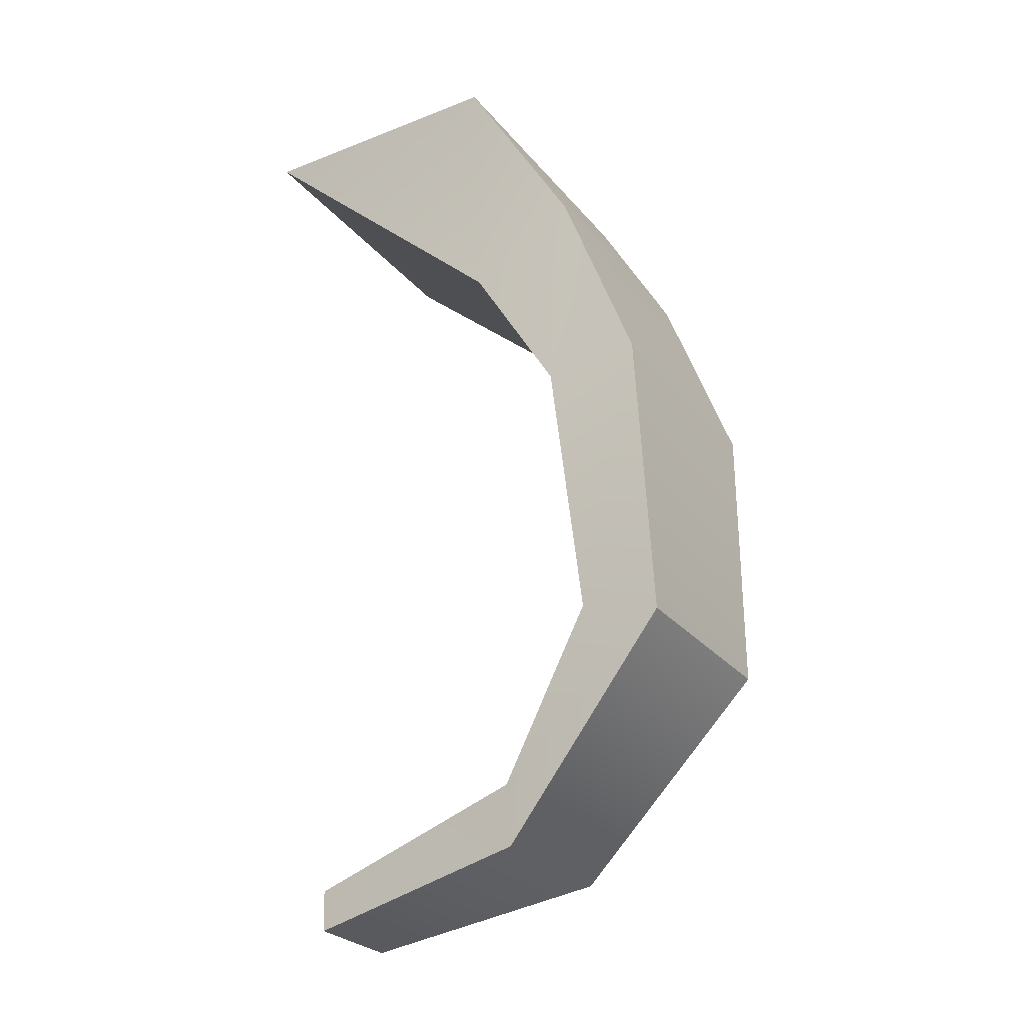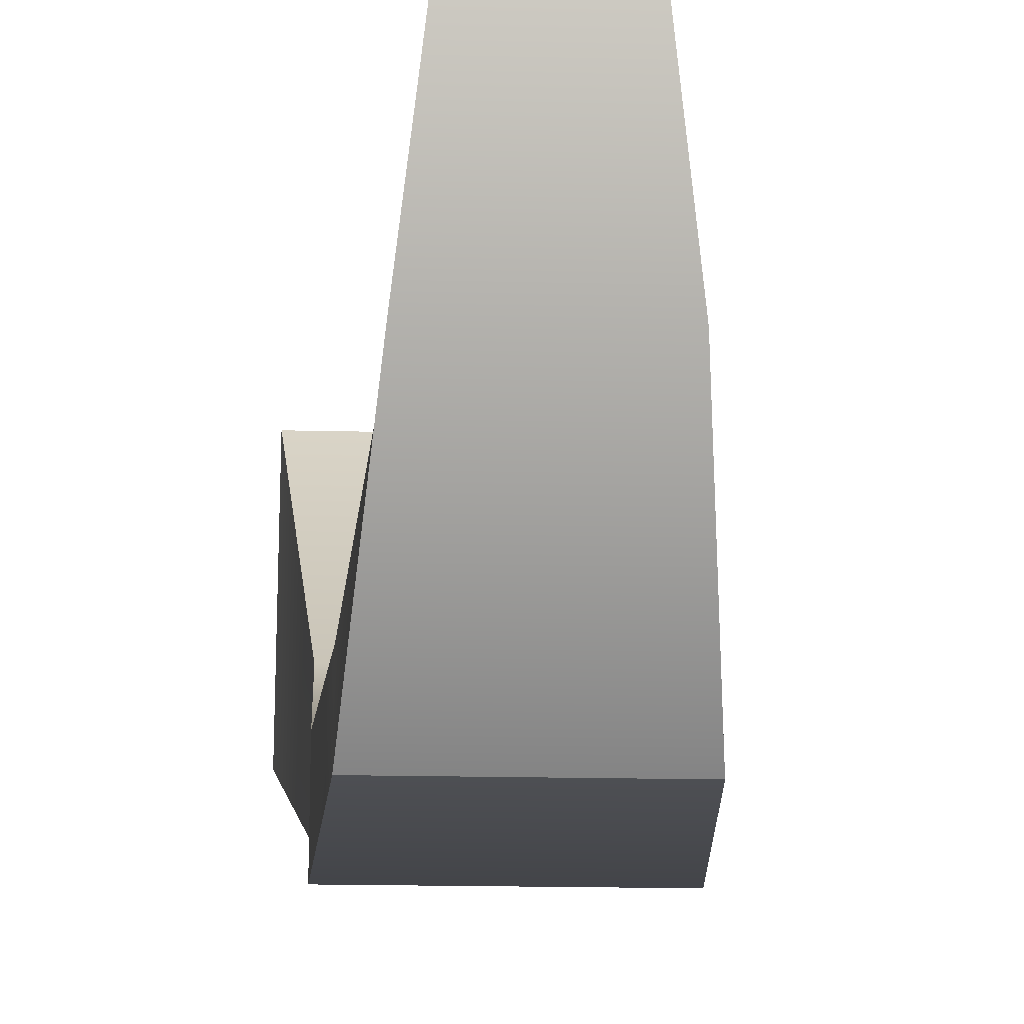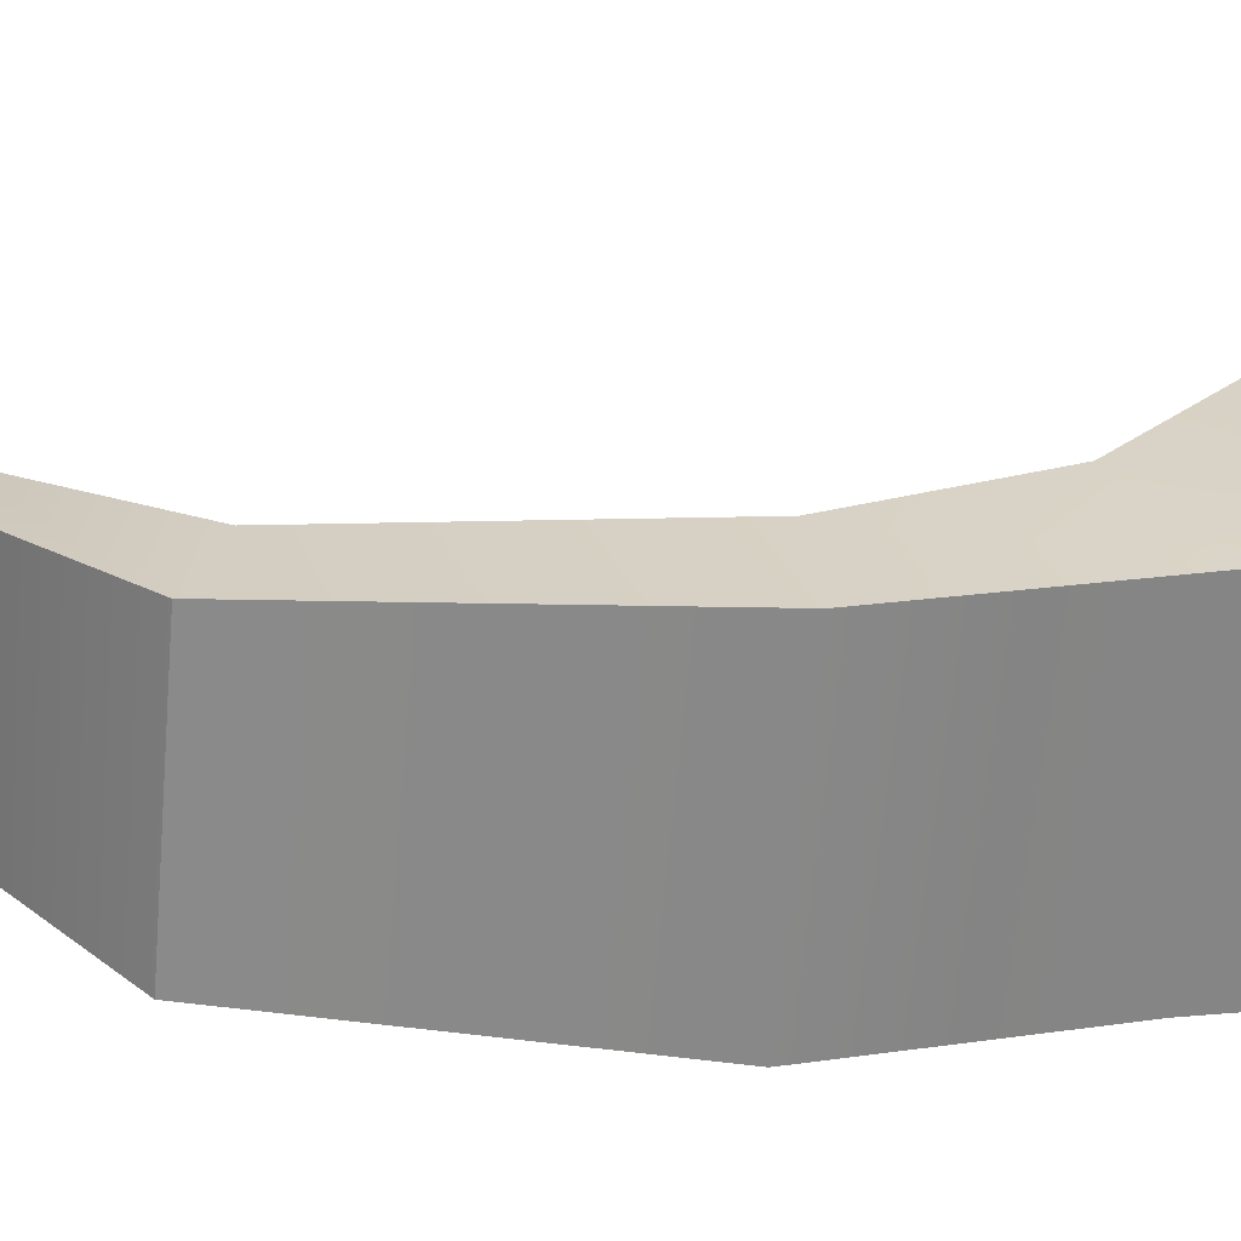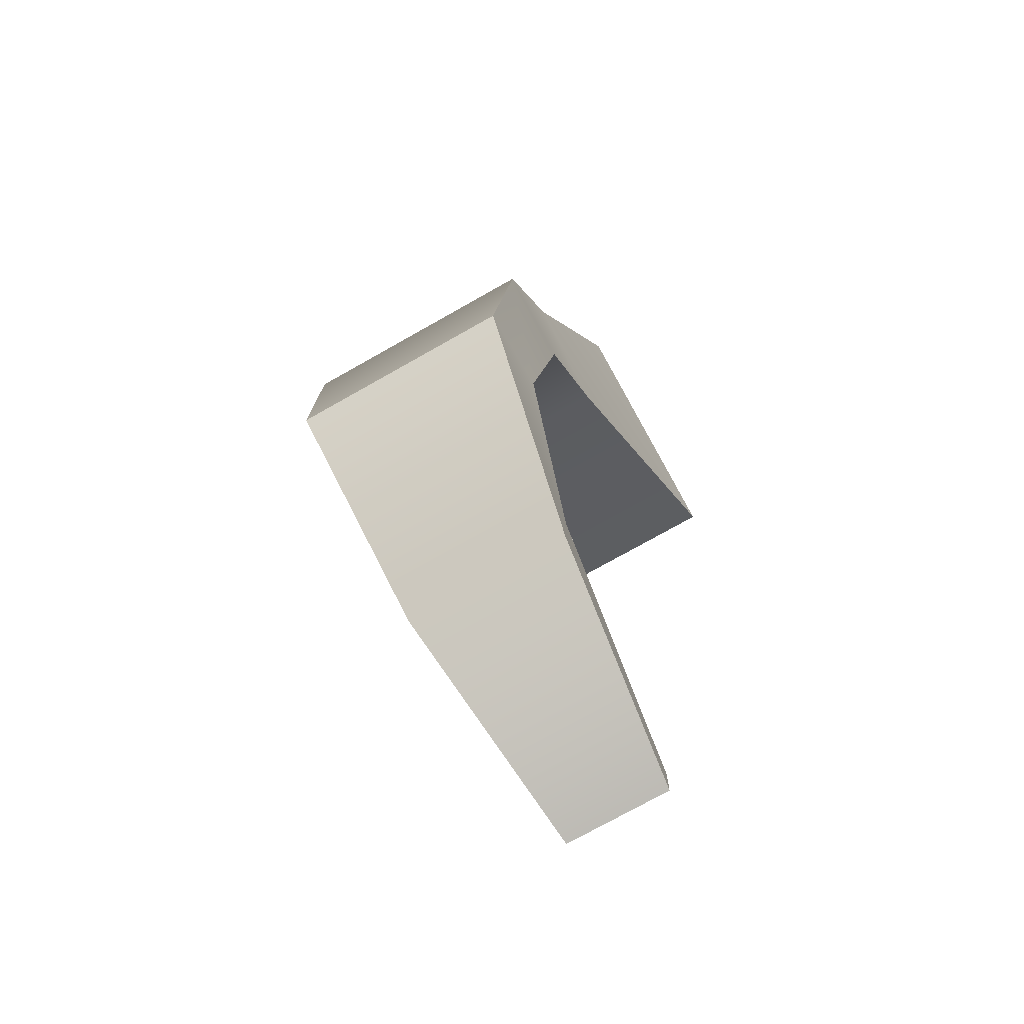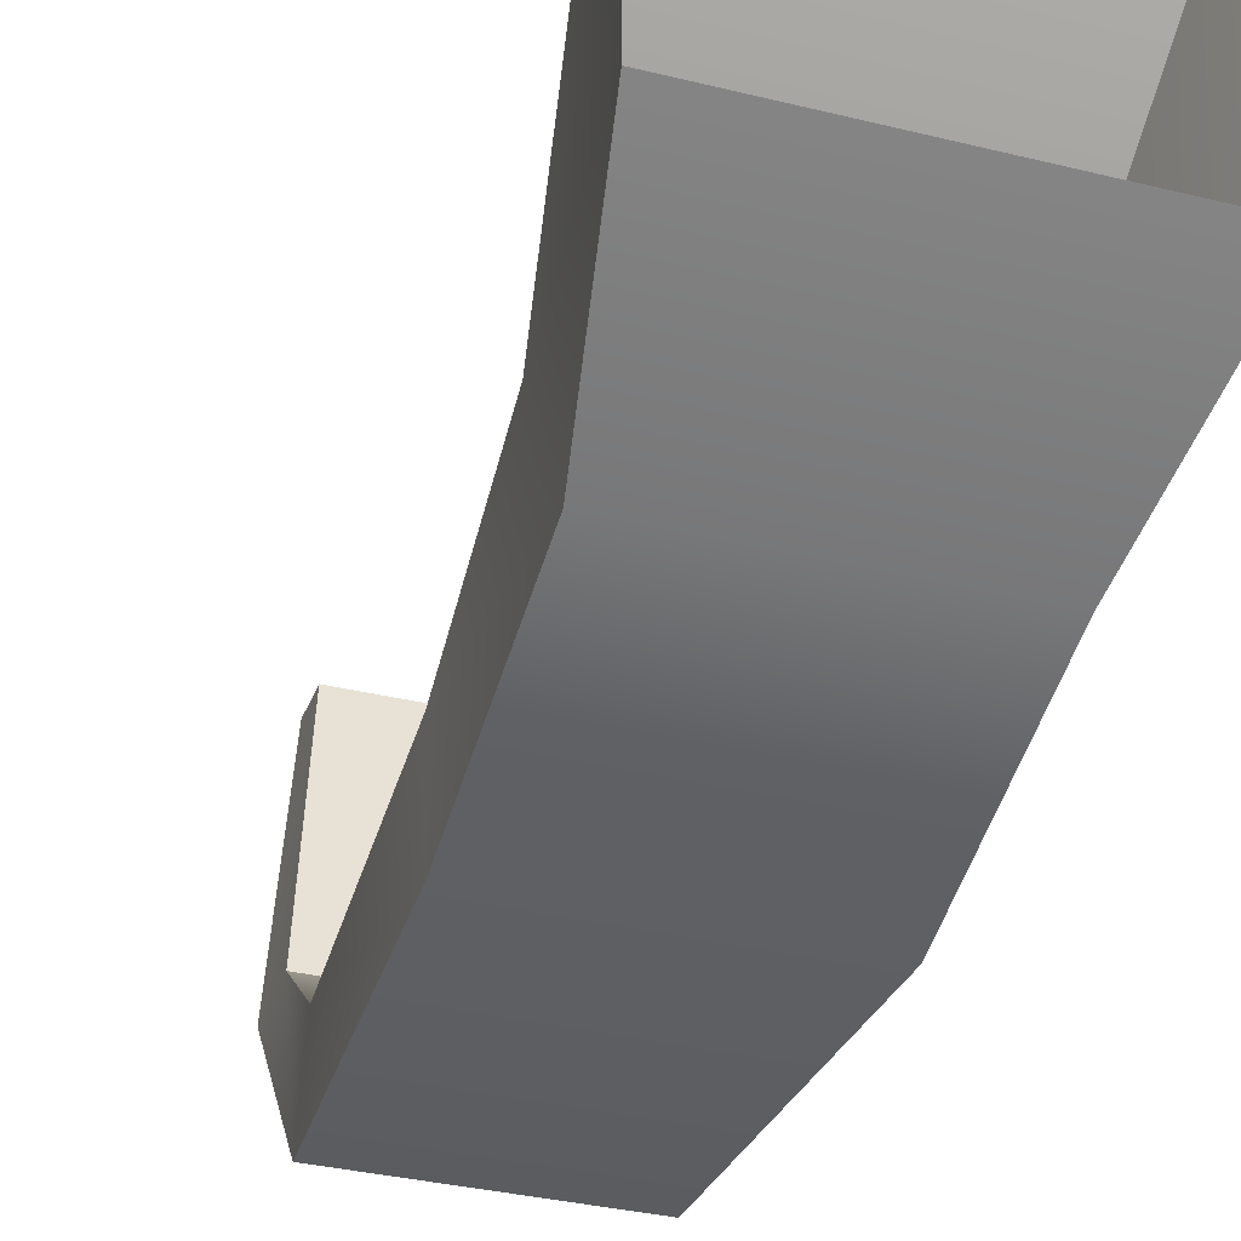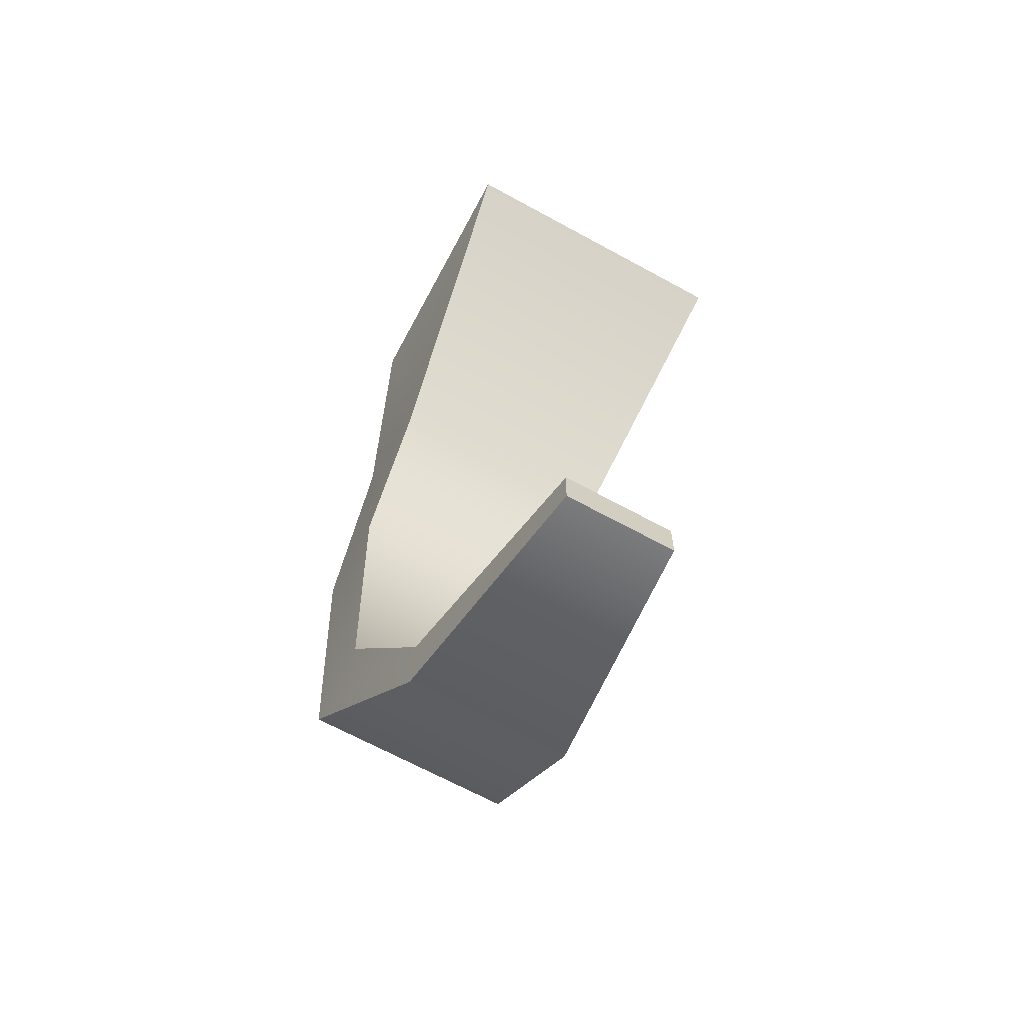
<metadata>
{"format":"obj","ext":"obj","renderer":"f3d","projection":"perspective","resolution":1024,"background":"white","views":[{"elev":-27.4,"azim":120.9,"up":"+Y"},{"elev":-19.5,"azim":-2.5,"up":"+Z"},{"elev":-63.4,"azim":84.9,"up":"+Z"},{"elev":-76.1,"azim":-150.7,"up":"+Y"},{"elev":-32.8,"azim":160.9,"up":"+Z"},{"elev":-68.4,"azim":-28.5,"up":"+Y"}]}
</metadata>
<code>
o Trigger
v 0.01226 -0.03263 -0.01231
v 0.01553 -0.00966 0.0131
v -0.01226 -0.03263 -0.01231
v -0.01553 -0.00966 0.0131
v 0.01226 -0.02661 -0.02318
v 0.01553 -0.00966 -0.01348
v -0.01226 -0.02661 -0.02318
v -0.01553 -0.00966 -0.01348
v 0.0121 -0.04738 -0.02106
v -0.0121 -0.04738 -0.02106
v 0.0121 -0.04654 -0.03059
v -0.0121 -0.04654 -0.03059
v 0.01041 -0.07332 -0.02343
v -0.01041 -0.07332 -0.02343
v 0.01041 -0.0754 -0.03139
v -0.01041 -0.0754 -0.03139
v 0.00792 -0.089 -0.01325
v -0.00792 -0.089 -0.01325
v 0.00792 -0.09524 -0.01374
v -0.00792 -0.09524 -0.01374
v 0.005192 -0.09551 0.01007
v -0.005192 -0.09551 0.01007
v 0.005192 -0.09961 0.009946
v -0.005192 -0.09961 0.009946
f 2 3 1
f 3 8 7
f 8 5 7
f 6 1 5
f 5 9 11
f 10 13 9
f 7 10 3
f 1 10 9
f 5 12 7
f 15 17 19
f 11 13 15
f 12 14 10
f 11 16 12
f 19 24 20
f 16 18 14
f 15 20 16
f 13 18 17
f 22 23 21
f 17 22 21
f 19 21 23
f 20 22 18
f 2 4 3
f 3 4 8
f 8 6 5
f 6 2 1
f 5 1 9
f 10 14 13
f 7 12 10
f 1 3 10
f 5 11 12
f 15 13 17
f 11 9 13
f 12 16 14
f 11 15 16
f 19 23 24
f 16 20 18
f 15 19 20
f 13 14 18
f 22 24 23
f 17 18 22
f 19 17 21
f 20 24 22

</code>
